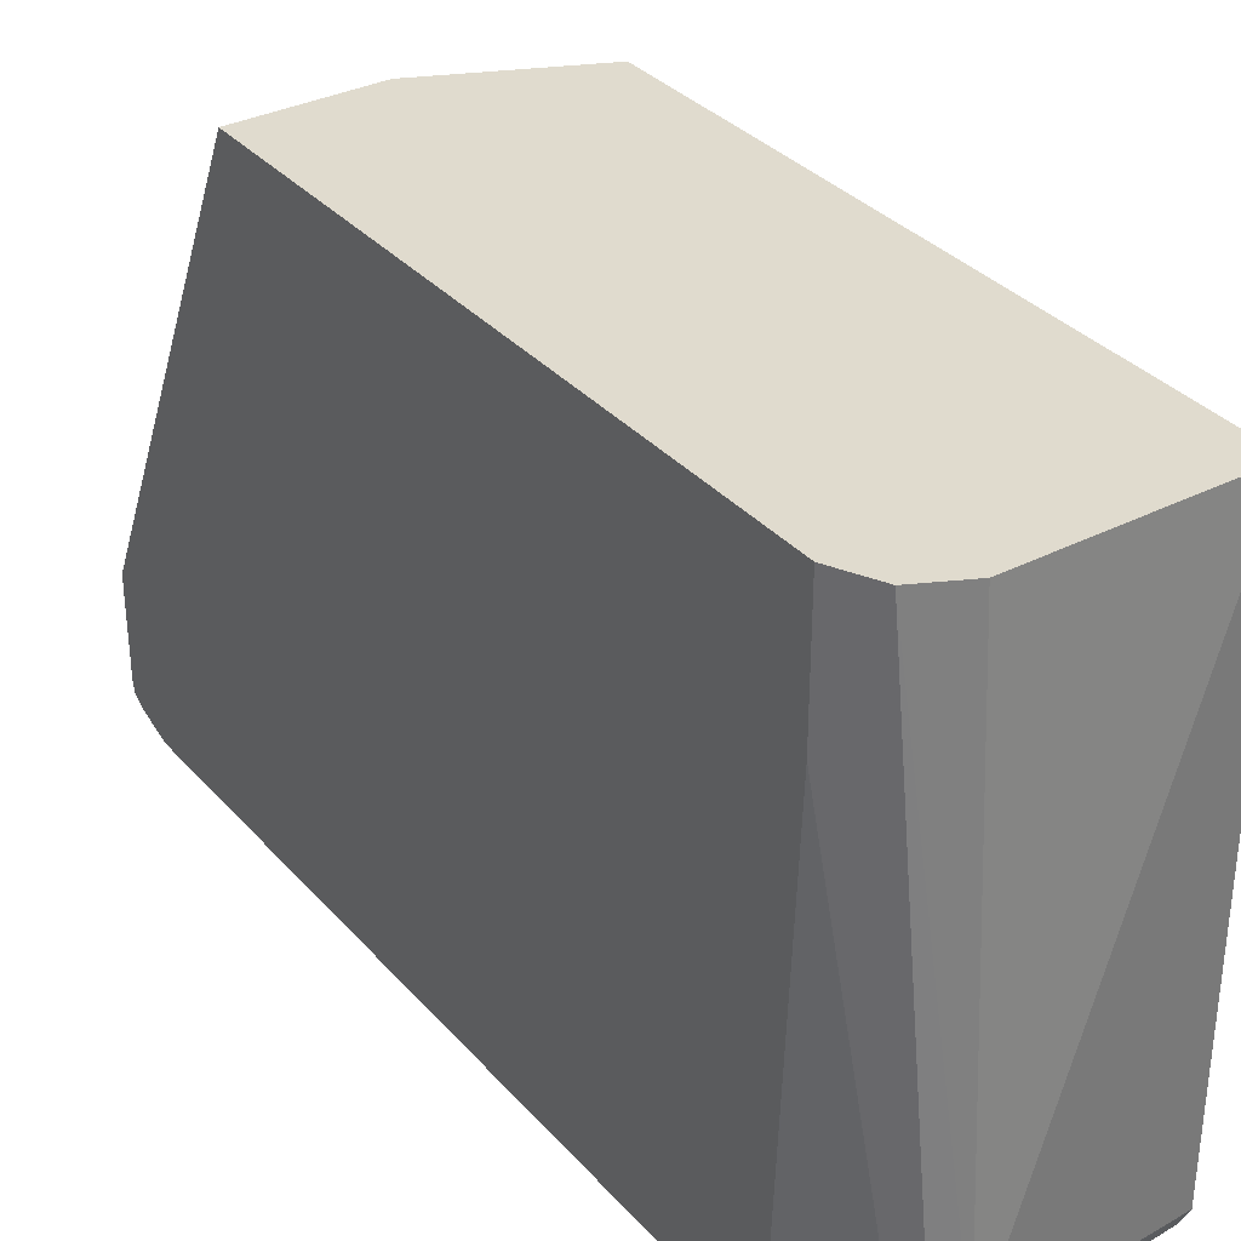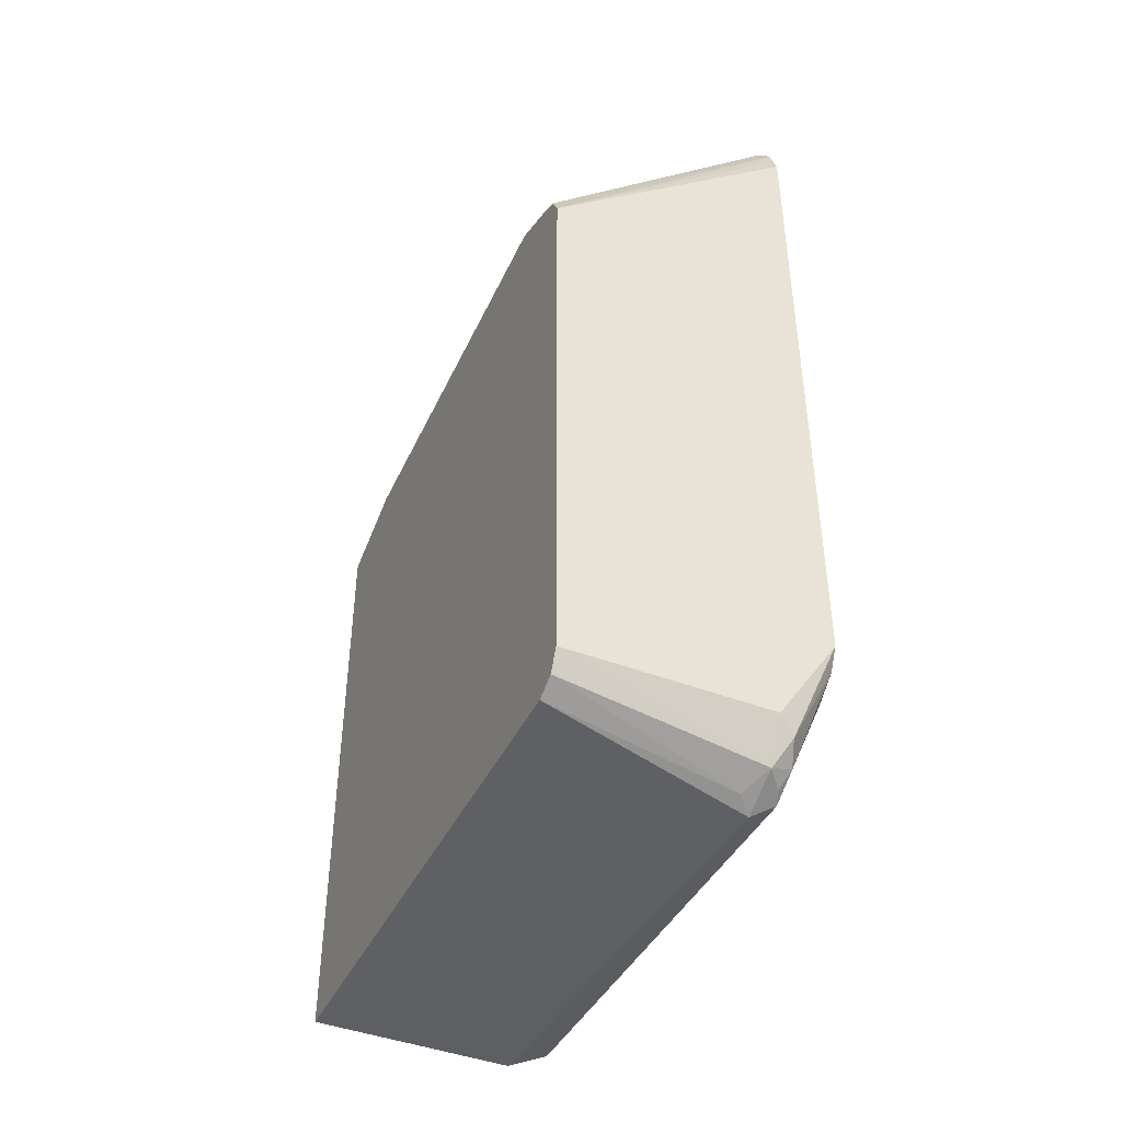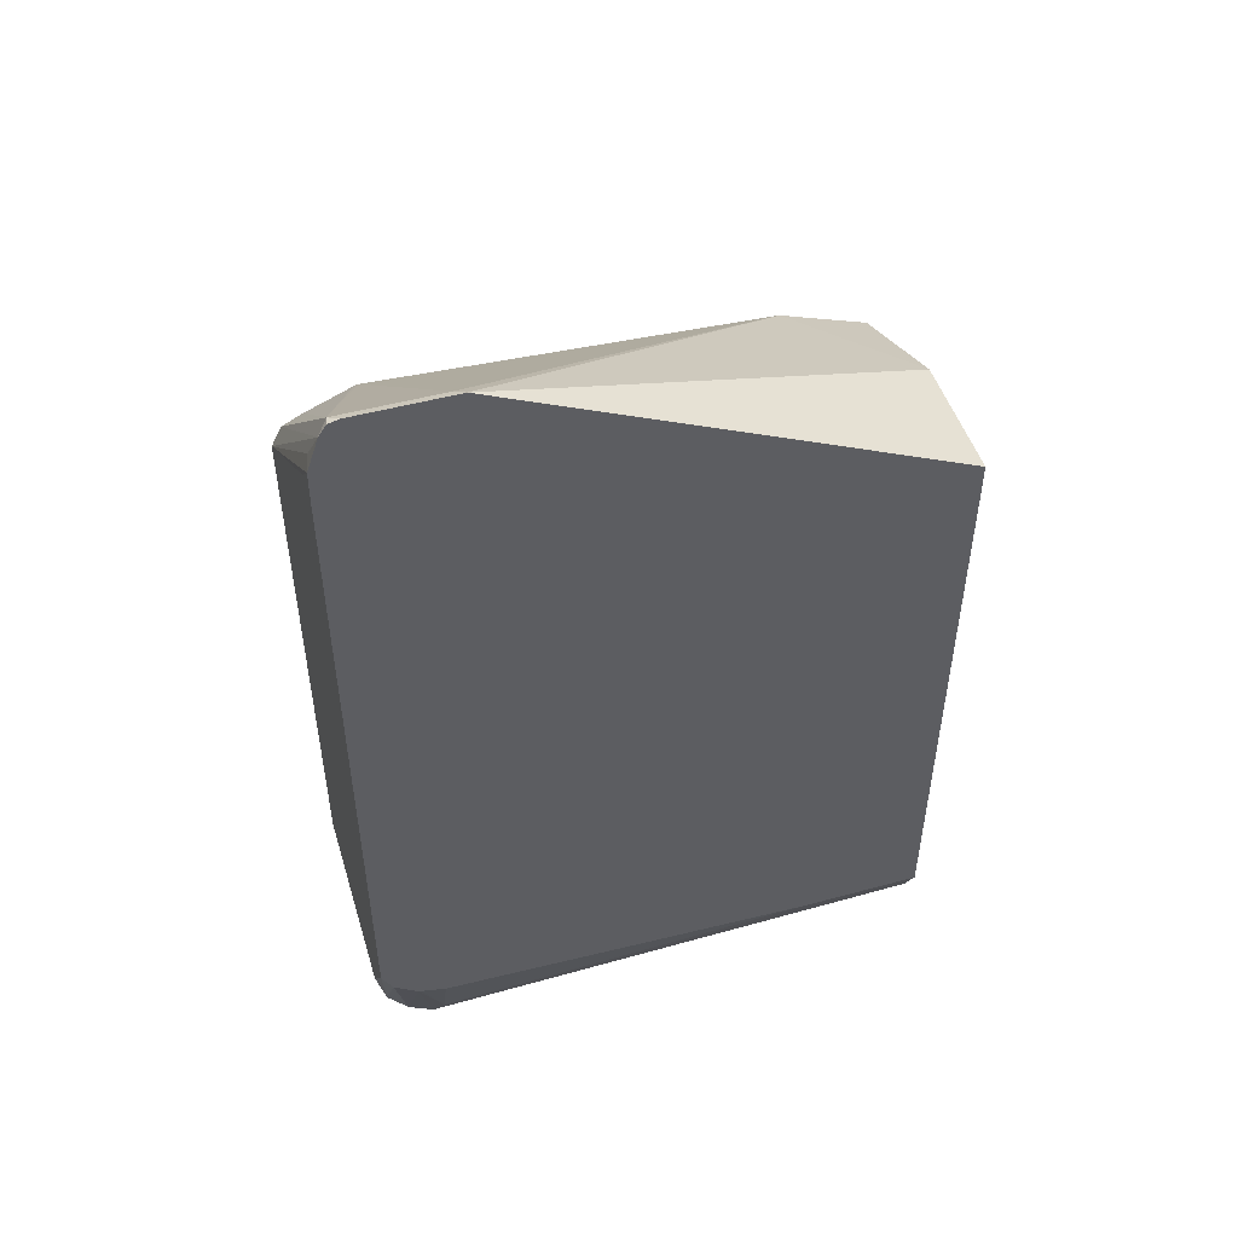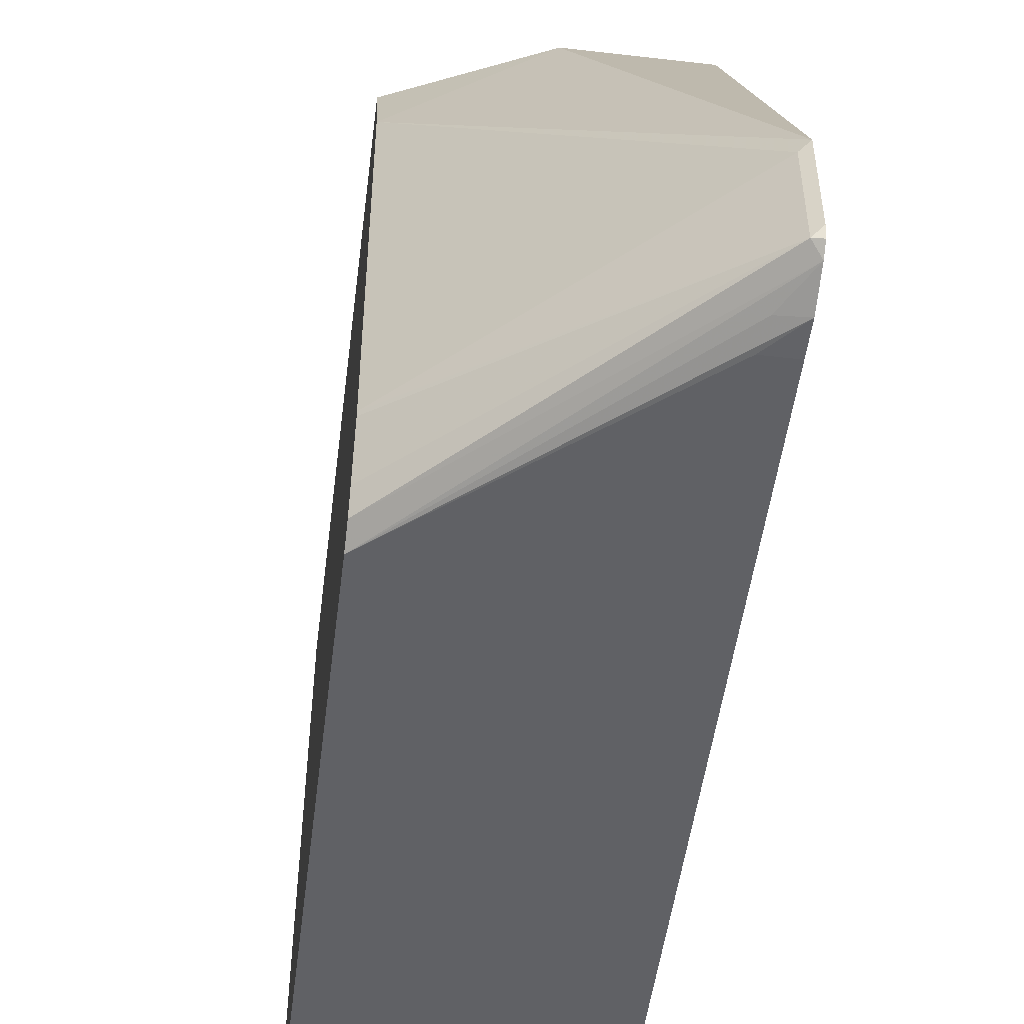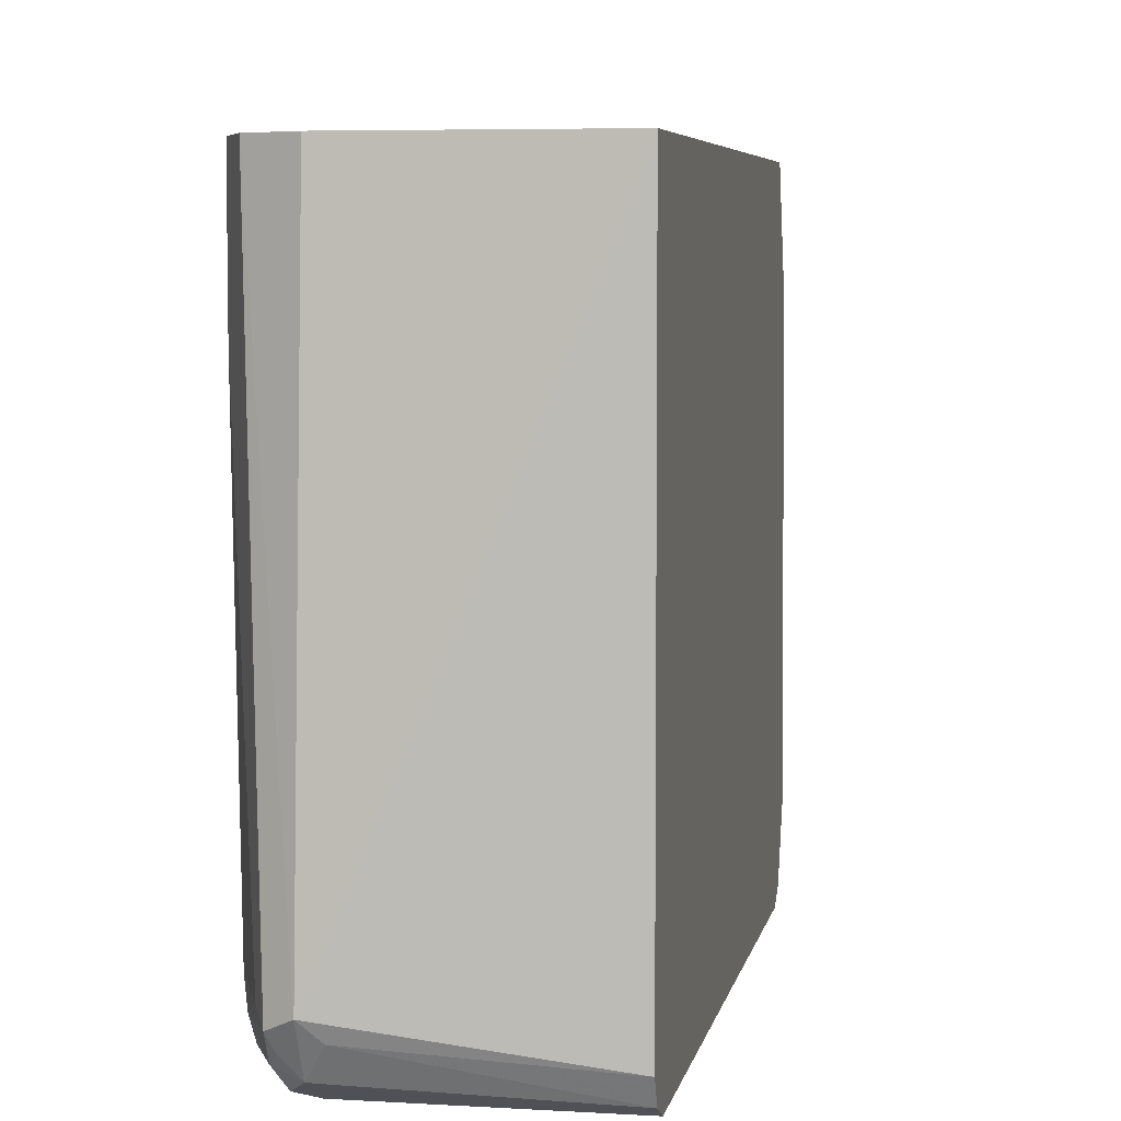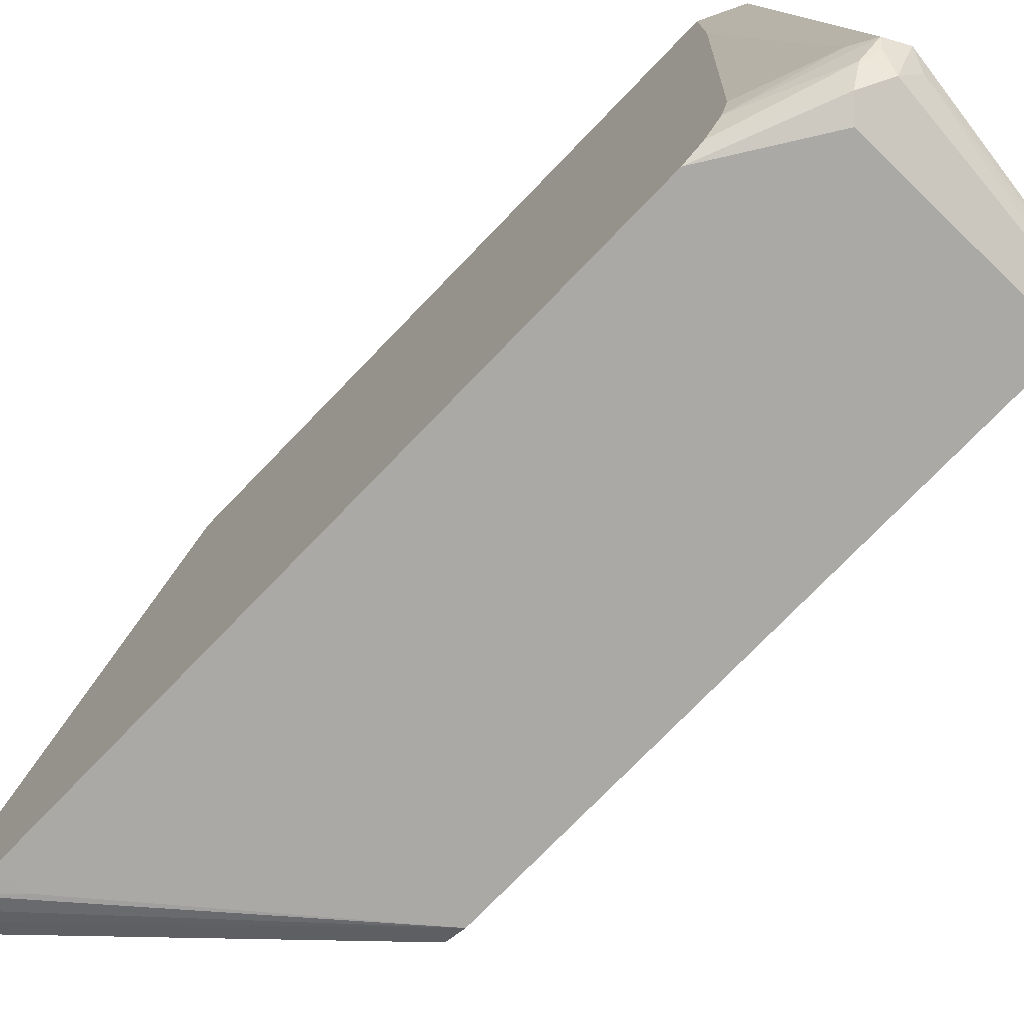
<metadata>
{"format":"obj","ext":"obj","renderer":"f3d","projection":"perspective","resolution":1024,"background":"white","views":[{"elev":33.7,"azim":145.3,"up":"+Y"},{"elev":-43.5,"azim":-24.4,"up":"+Z"},{"elev":49.0,"azim":73.1,"up":"+Z"},{"elev":-50.4,"azim":-7.2,"up":"+Y"},{"elev":5.7,"azim":-169.5,"up":"+Y"},{"elev":-75.4,"azim":136.0,"up":"+Y"}]}
</metadata>
<code>
v 0.1385 -0.2662 -0.5679
v 0.1385 -0.4848 -0.5818
v 0.05024 -0.2662 -0.5679
v 0.157 -0.2662 -0.5587
v 0.1477 -0.4894 -0.5771
v 0.1454 -0.4952 -0.5748
v 0.1385 -0.5033 -0.5725
v 0.1316 -0.4917 -0.5783
v 0.05024 -0.4987 -0.5679
v 0.05024 -0.2662 -0.3048
v 0.157 -0.314 -0.5587
v 0.1656 -0.2662 -0.5415
v 0.1524 -0.4848 -0.5679
v 0.1656 -0.4974 -0.5301
v 0.1489 -0.5004 -0.5679
v 0.1454 -0.509 -0.561
v 0.1385 -0.5125 -0.5541
v 0.05024 -0.5125 -0.5541
v 0.05024 -0.5079 -0.5633
v 0.05024 -0.3048 -0.2909
v 0.1108 -0.2662 -0.2771
v 0.1656 -0.3192 -0.5415
v 0.1656 -0.2662 -0.2771
v 0.1656 -0.4854 -0.5336
v 0.1656 -0.4959 -0.5306
v 0.1656 -0.5079 -0.5219
v 0.1656 -0.5125 -0.5125
v 0.05024 -0.5125 -0.3048
v 0.05024 -0.4761 -0.2818
v 0.1616 -0.4617 -0.1893
v 0.1656 -0.4577 -0.1873
v 0.1656 -0.5125 -0.2216
v 0.1524 -0.5125 -0.2216
v 0.1656 -0.5124 -0.2079
v 0.1547 -0.5102 -0.2101
v 0.1656 -0.5073 -0.1933
v 0.05024 -0.5079 -0.2955
v 0.05024 -0.4779 -0.2823
v 0.1616 -0.5033 -0.1893
v 0.1656 -0.4993 -0.1873
v 0.1656 -0.5041 -0.1885
v 0.05024 -0.4987 -0.2909
f 17 32 33
f 13 24 25
f 16 27 17
f 16 26 27
f 15 26 16
f 14 26 15
f 13 25 14
f 17 27 32
f 12 14 25
f 12 24 22
f 12 25 24
f 12 26 14
f 12 27 26
f 12 32 27
f 12 34 32
f 17 33 28
f 12 36 34
f 13 22 24
f 17 28 18
f 30 39 40
f 20 30 31
f 12 41 36
f 38 42 39
f 37 39 42
f 36 39 37
f 36 41 39
f 39 41 40
f 34 36 35
f 32 34 33
f 30 40 31
f 29 39 30
f 29 38 39
f 28 36 37
f 28 35 36
f 28 34 35
f 28 33 34
f 21 31 23
f 20 31 21
f 20 29 30
f 12 40 41
f 1 23 12
f 12 23 31
f 3 28 37
f 3 18 28
f 3 19 18
f 3 9 19
f 2 9 3
f 2 8 9
f 2 7 8
f 3 37 42
f 2 6 7
f 2 4 5
f 1 12 4
f 1 21 23
f 1 10 21
f 1 3 10
f 1 2 3
f 12 31 40
f 2 5 6
f 3 42 38
f 1 4 2
f 3 29 20
f 11 22 13
f 3 38 29
f 10 20 21
f 8 19 9
f 7 18 19
f 7 17 18
f 7 16 17
f 7 15 16
f 7 19 8
f 5 15 6
f 5 14 15
f 5 13 14
f 4 22 11
f 4 12 22
f 4 13 5
f 3 20 10
f 6 15 7
f 4 11 13

</code>
